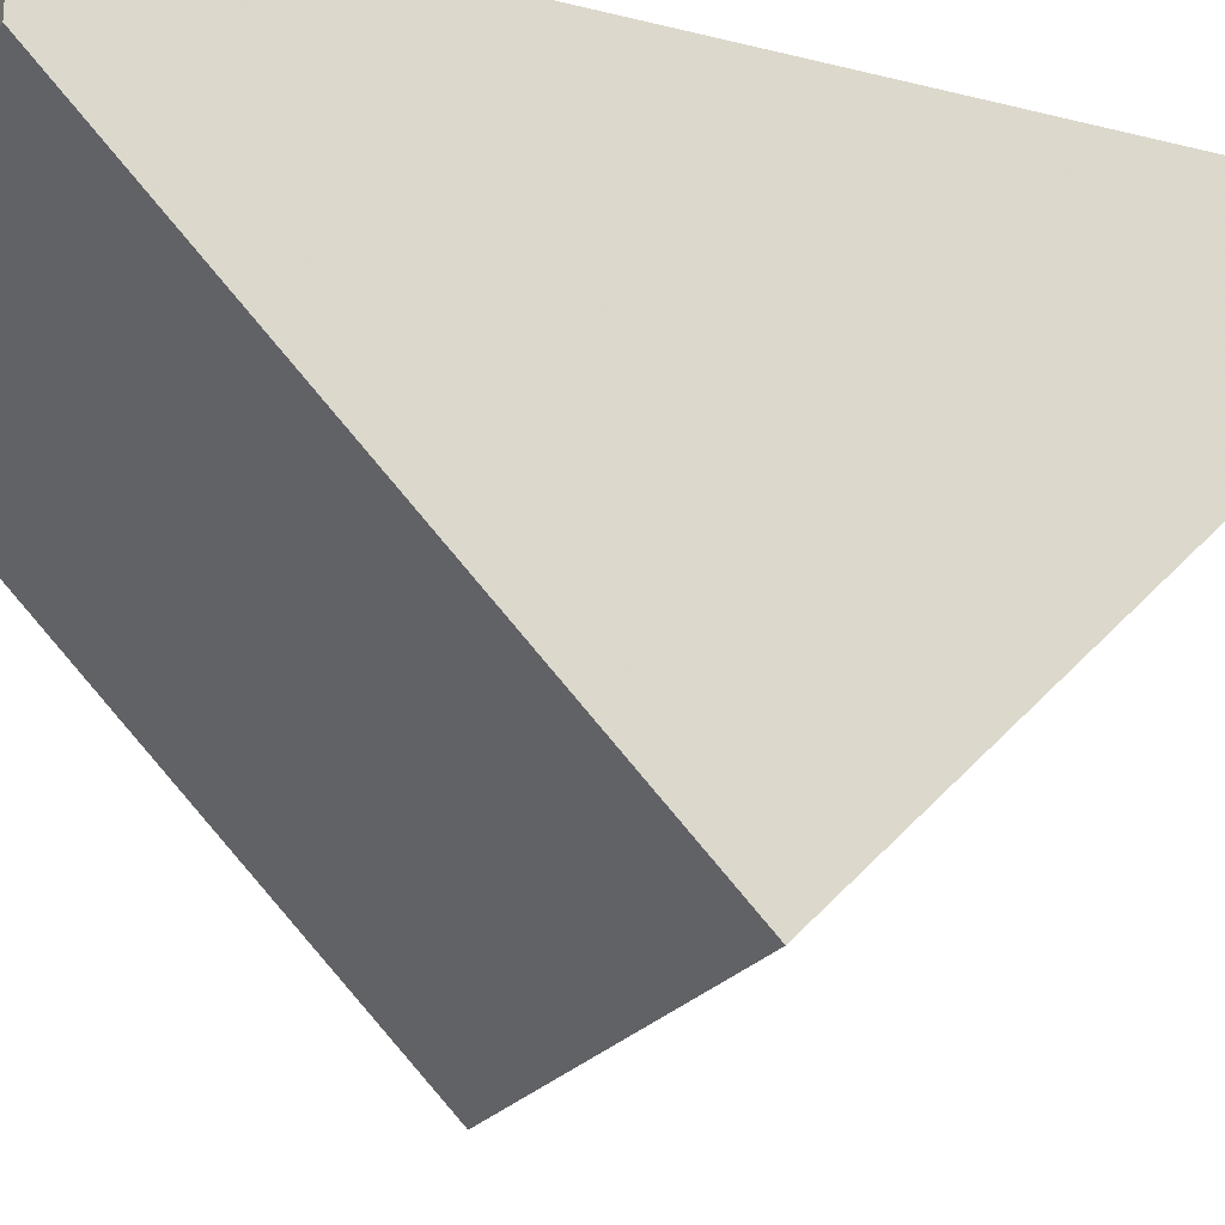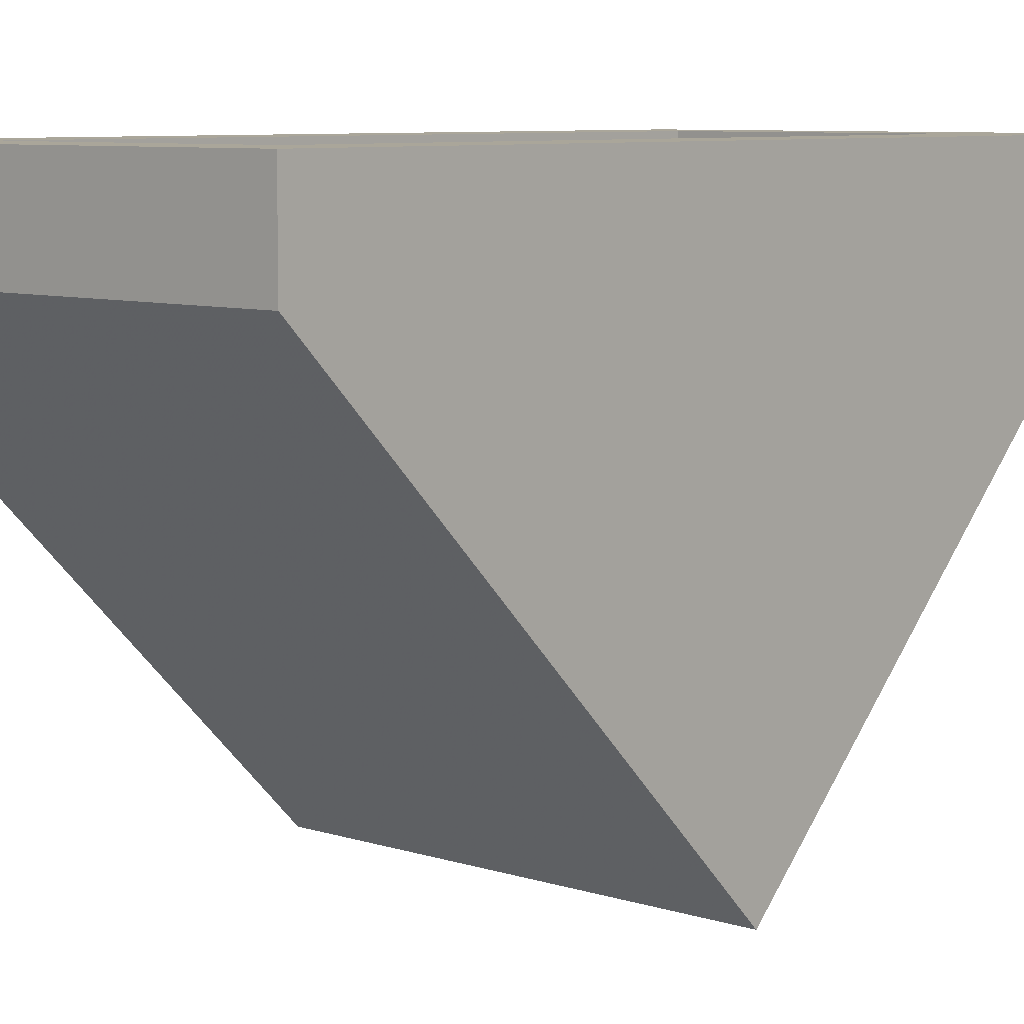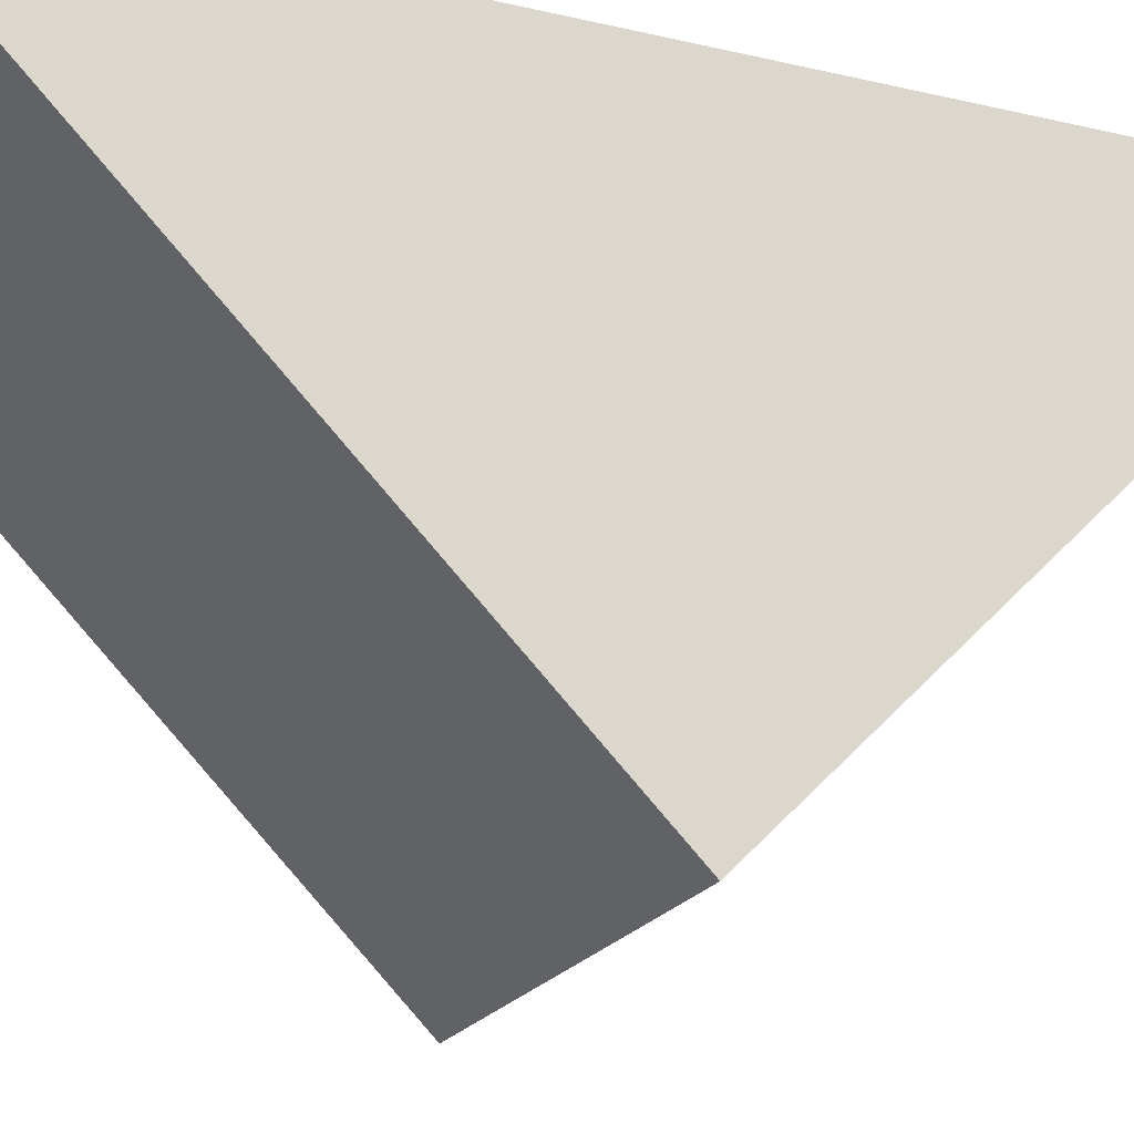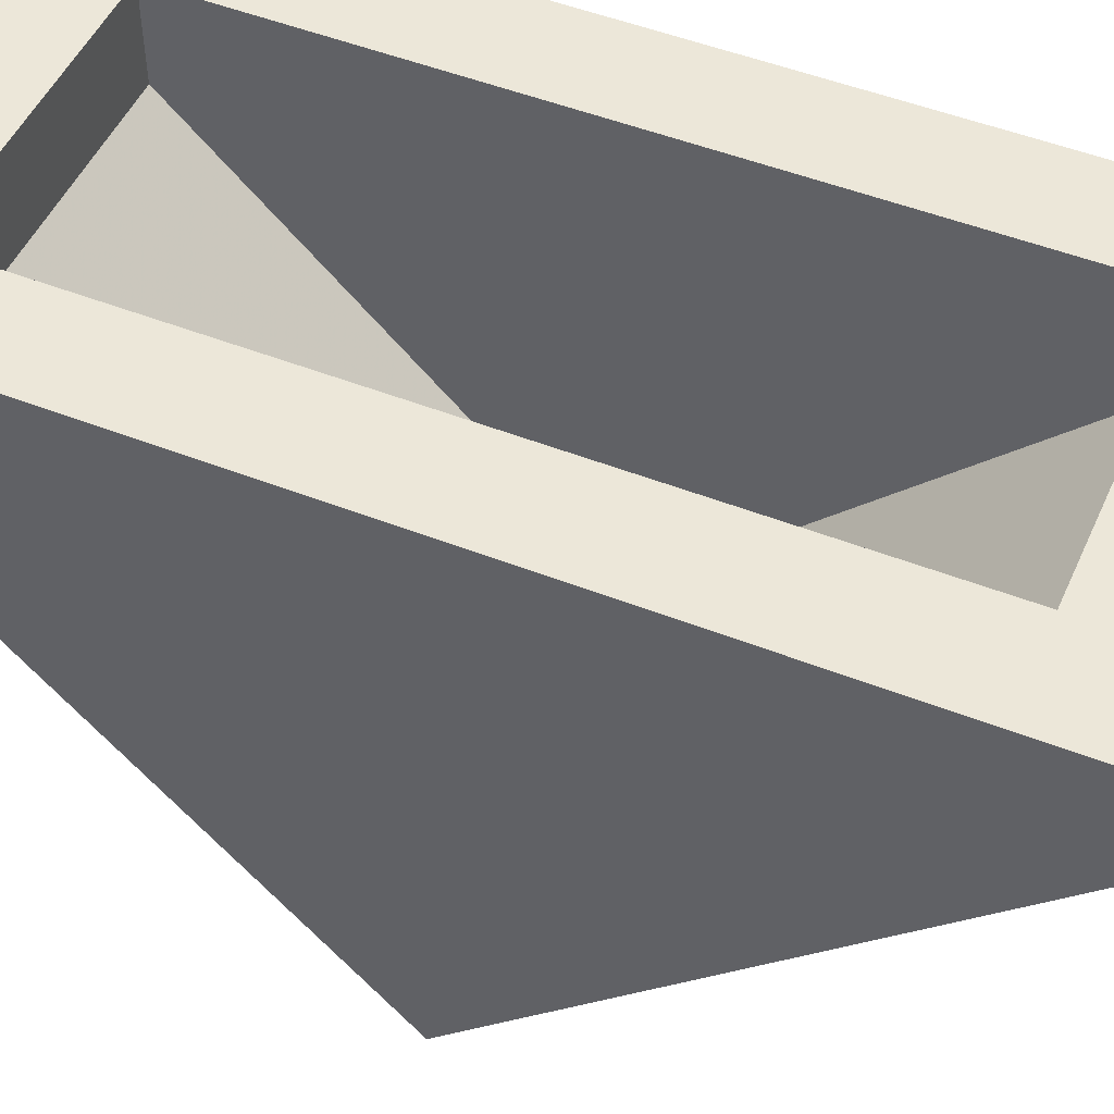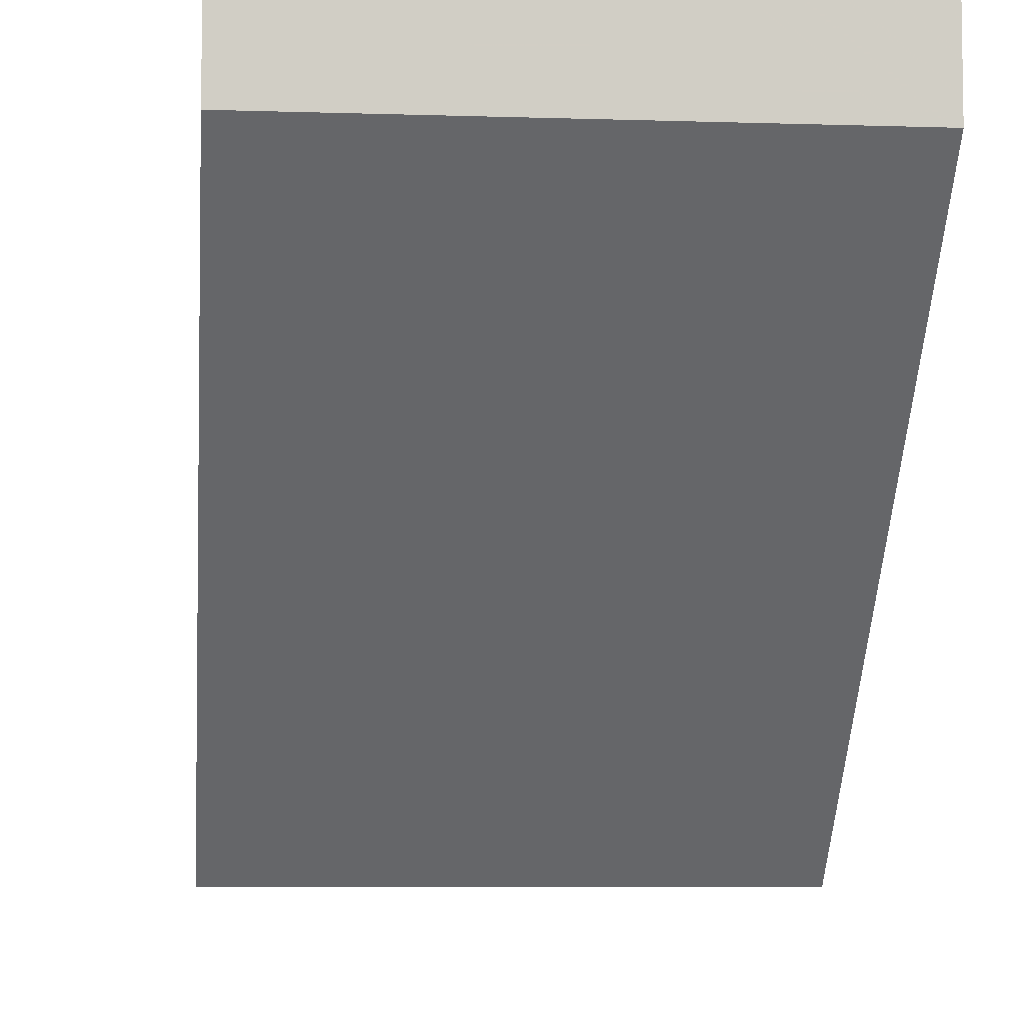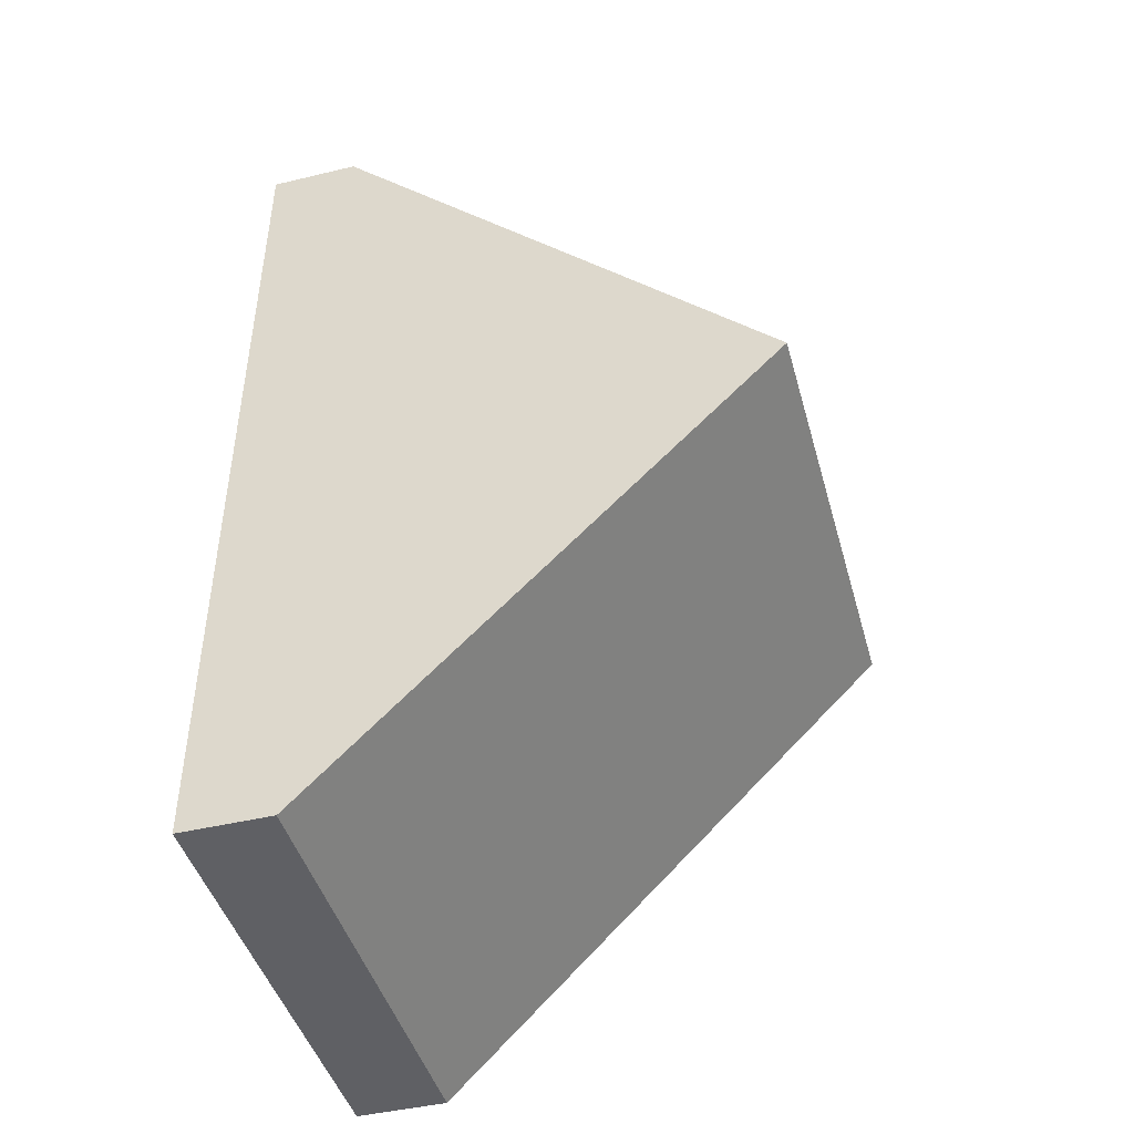
<metadata>
{"format":"obj","ext":"obj","renderer":"f3d","projection":"perspective","resolution":1024,"background":"white","views":[{"elev":-21.6,"azim":66.1,"up":"+Y"},{"elev":7.8,"azim":41.6,"up":"+Y"},{"elev":-20.8,"azim":67.2,"up":"+Y"},{"elev":49.7,"azim":113.5,"up":"+Y"},{"elev":-6.6,"azim":174.4,"up":"+Y"},{"elev":-44.9,"azim":-74.5,"up":"+Z"}]}
</metadata>
<code>
v 0.5 1.2 1
v 0.3 1.2 0.8
v -0.3 1.2 0.8
v -0.5 1.2 1
v -0.5 1.2 1
v -0.3 1.2 0.8
v -0.3 1.2 -0.8
v -0.5 1.2 -1
v -0.5 1.2 -1
v -0.3 1.2 -0.8
v 0.3 1.2 -0.8
v 0.5 1.2 -1
v 0.5 1.2 -1
v 0.3 1.2 -0.8
v 0.3 1.2 0.8
v 0.5 1.2 1
v 0.5 1.2 1
v -0.5 1.2 1
v -0.5 1 1
v 0.5 1 1
v 0.3 1.2 0.8
v 0.3 1 0.8
v -0.3 1 0.8
v -0.3 1.2 0.8
v 0.3 1.2 -0.8
v -0.3 1.2 -0.8
v -0.3 1 -0.8
v 0.3 1 -0.8
v 0.5 1.2 -1
v 0.5 1 -1
v -0.5 1 -1
v -0.5 1.2 -1
v 0.5 1.2 1
v 0.5 1 1
v 0.5 1 -1
v 0.5 1.2 -1
v 0.5 1 1
v 0.5 0 0
v 0.5 1 -1
v 0.3 1.2 0.8
v 0.3 1.2 -0.8
v 0.3 1 -0.8
v 0.3 1 0.8
v 0.3 1 0.8
v 0.3 1 -0.8
v 0.3 0.2 0
v -0.3 1.2 0.8
v -0.3 1 0.8
v -0.3 1 -0.8
v -0.3 1.2 -0.8
v -0.3 1 0.8
v -0.3 0.2 0
v -0.3 1 -0.8
v -0.5 1.2 1
v -0.5 1.2 -1
v -0.5 1 -1
v -0.5 1 1
v -0.5 1 1
v -0.5 1 -1
v -0.5 0 0
v 0.3 1 0.8
v 0.3 0.2 0
v -0.3 0.2 0
v -0.3 1 0.8
v 0.3 1 -0.8
v -0.3 1 -0.8
v -0.3 0.2 0
v 0.3 0.2 0
v 0.5 1 1
v -0.5 1 1
v -0.5 0 0
v 0.5 0 0
v 0.5 1 -1
v 0.5 0 0
v -0.5 0 0
v -0.5 1 -1
g mesh1688320
f 1 2 3
f 3 4 1
f 5 6 7
f 7 8 5
f 9 10 11
f 11 12 9
f 13 14 15
f 15 16 13
g mesh1688321
f 17 18 19
f 19 20 17
f 21 22 23
f 23 24 21
f 25 26 27
f 27 28 25
f 29 30 31
f 31 32 29
g mesh1688322
f 33 34 35
f 35 36 33
f 37 38 39
f 40 41 42
f 42 43 40
f 44 45 46
f 47 48 49
f 49 50 47
f 51 52 53
f 54 55 56
f 56 57 54
f 58 59 60
g mesh1688323
f 61 62 63
f 63 64 61
f 65 66 67
f 67 68 65
g mesh1688324
f 69 70 71
f 71 72 69
f 73 74 75
f 75 76 73

</code>
